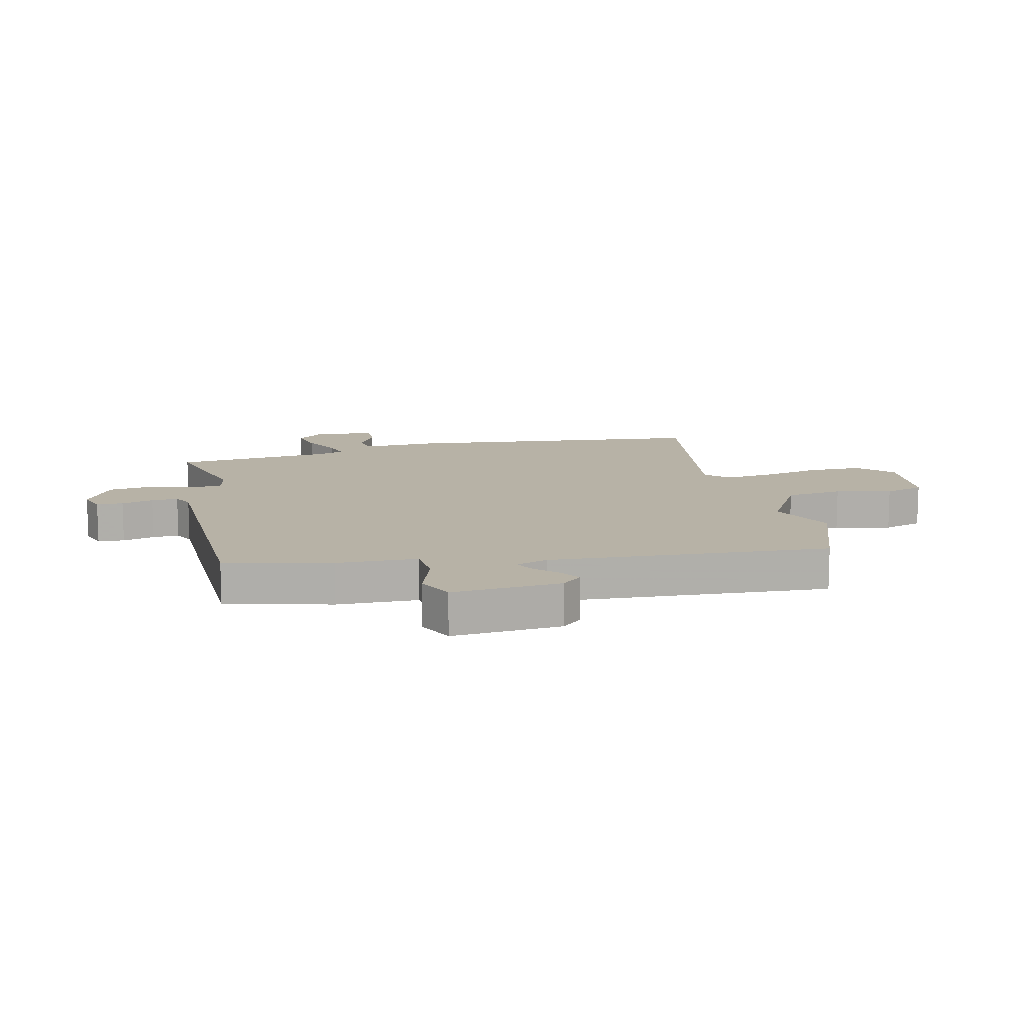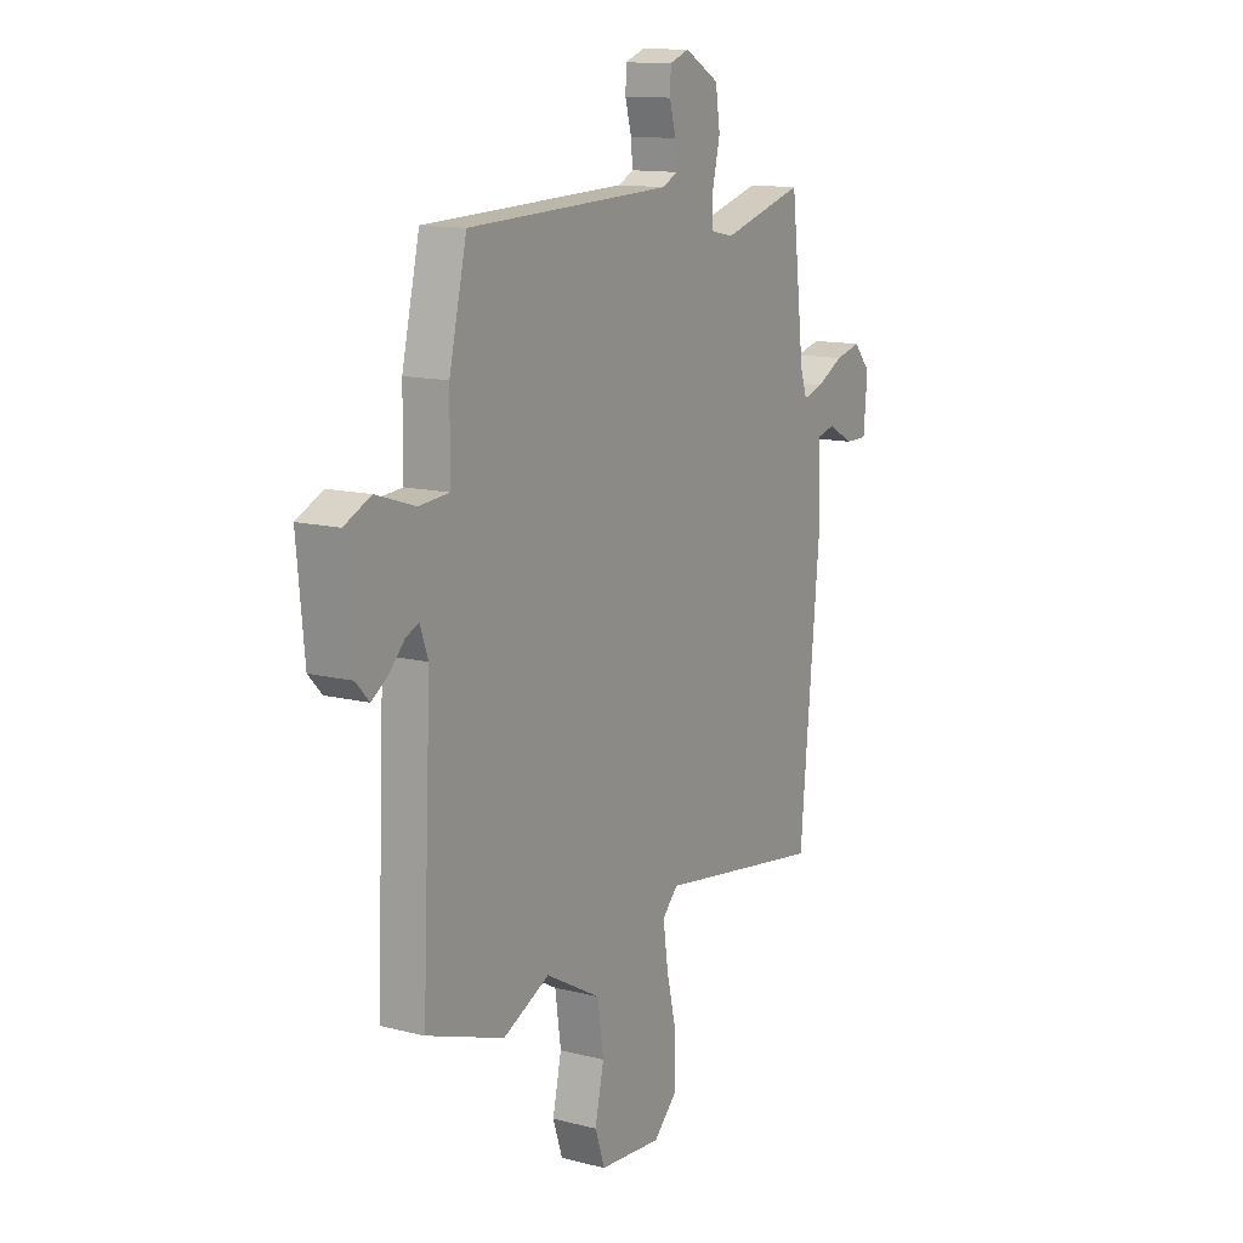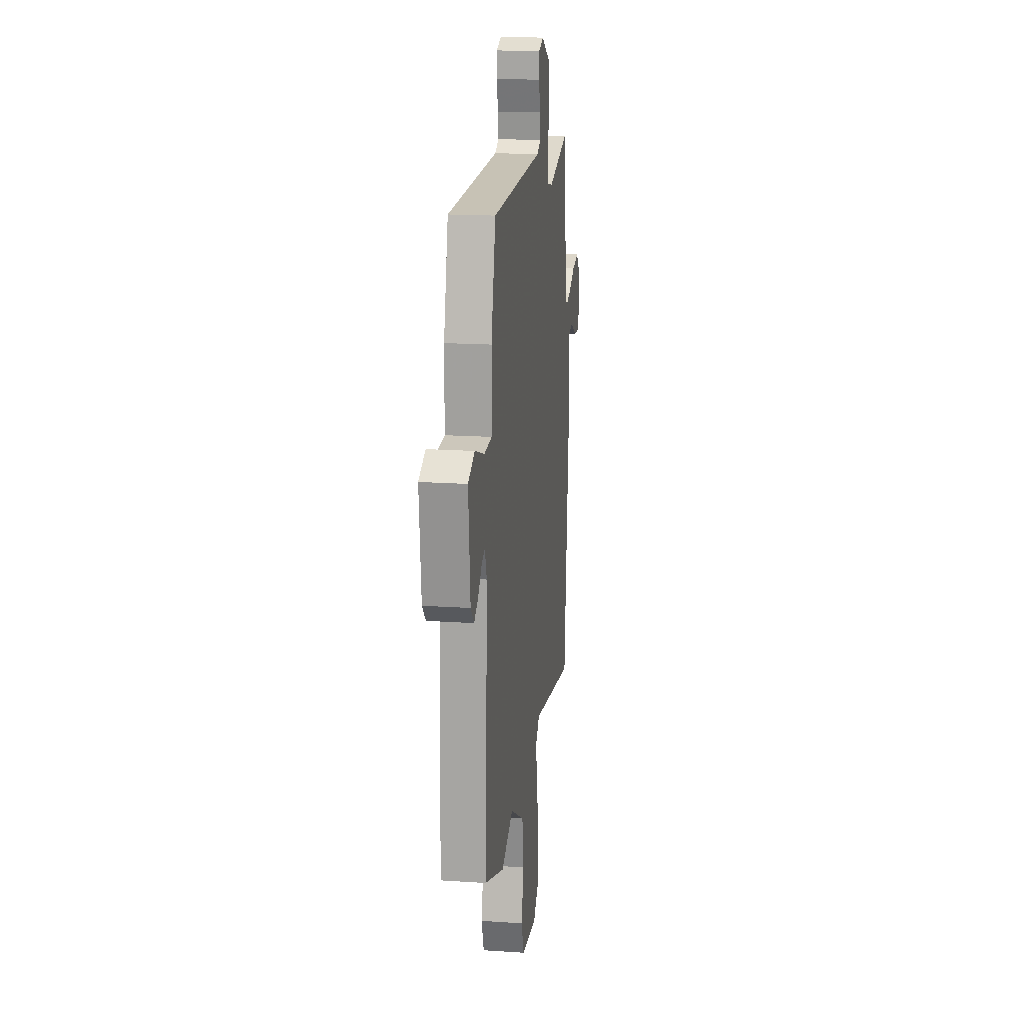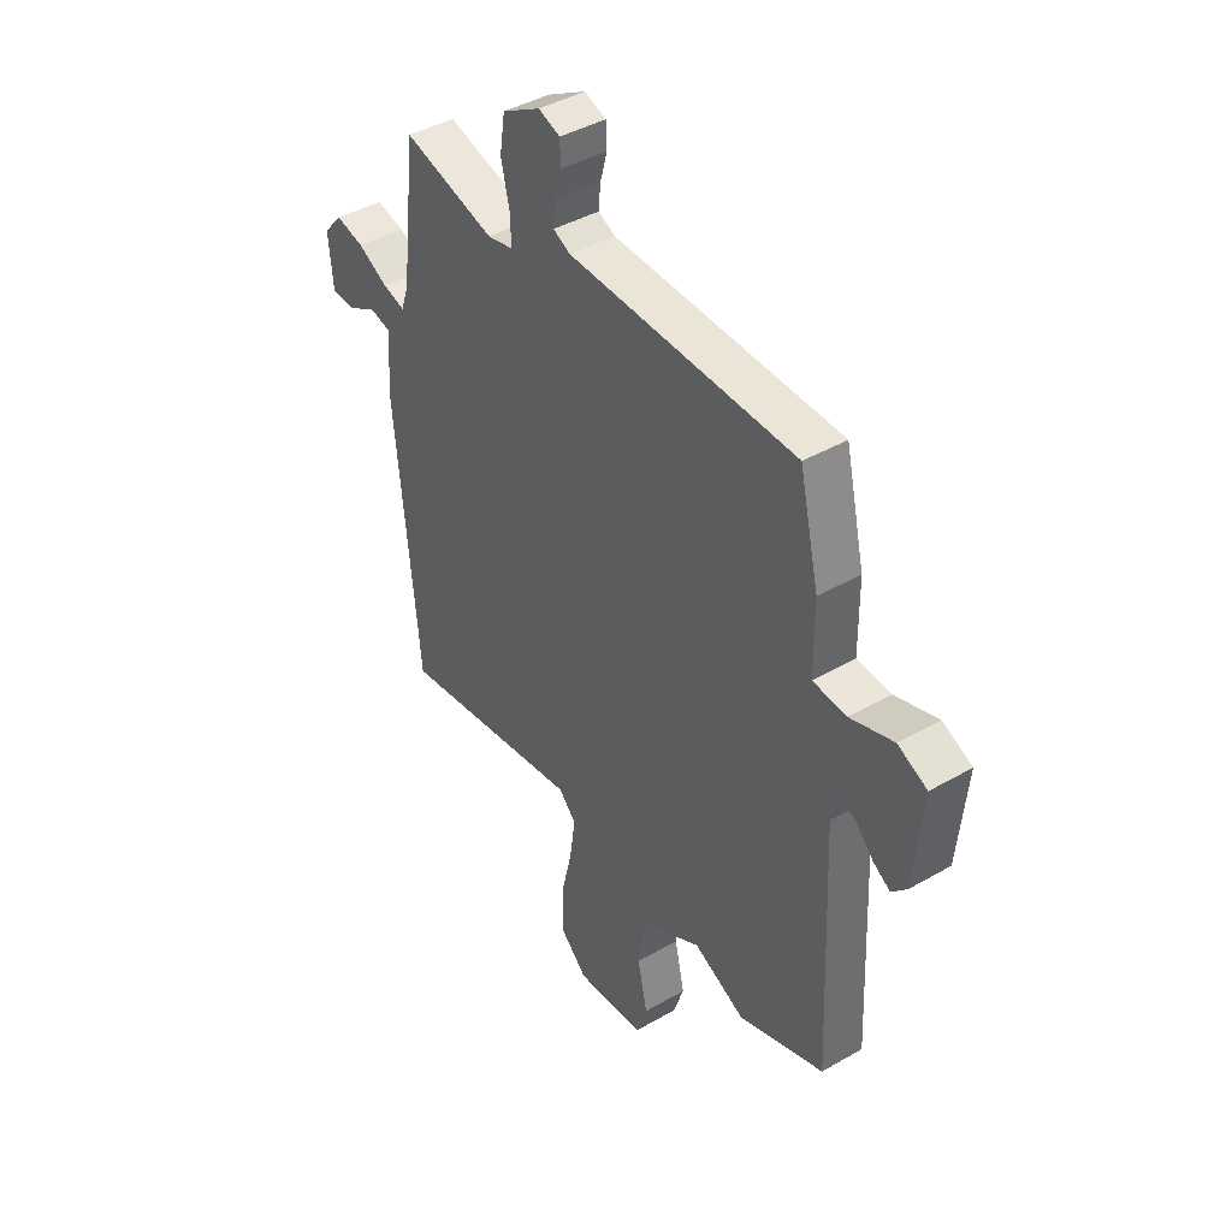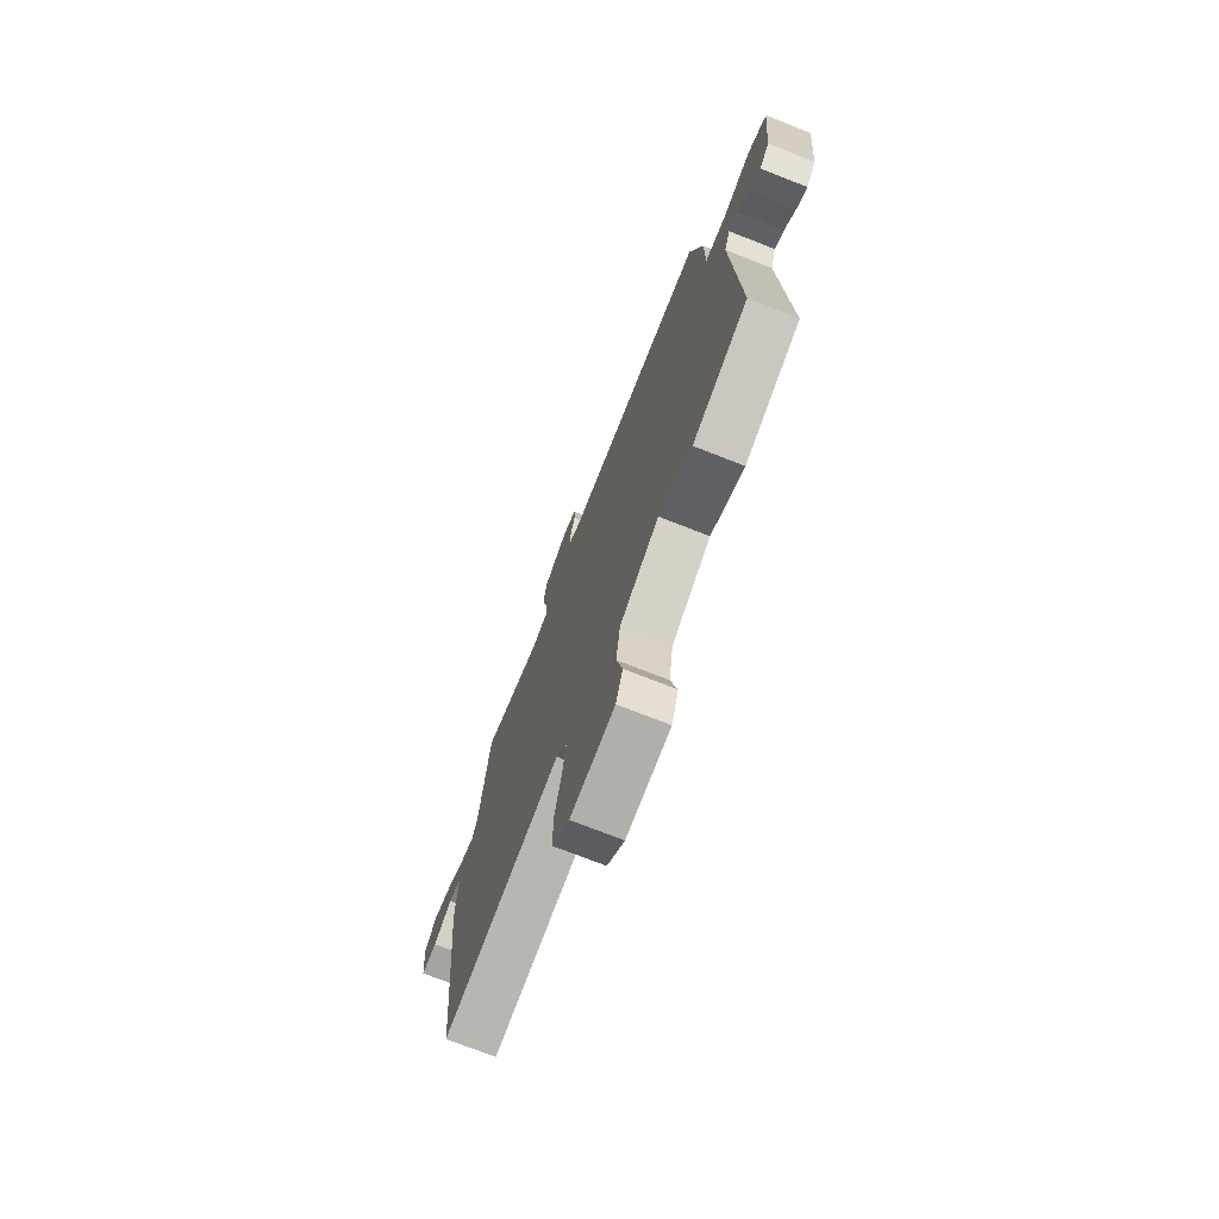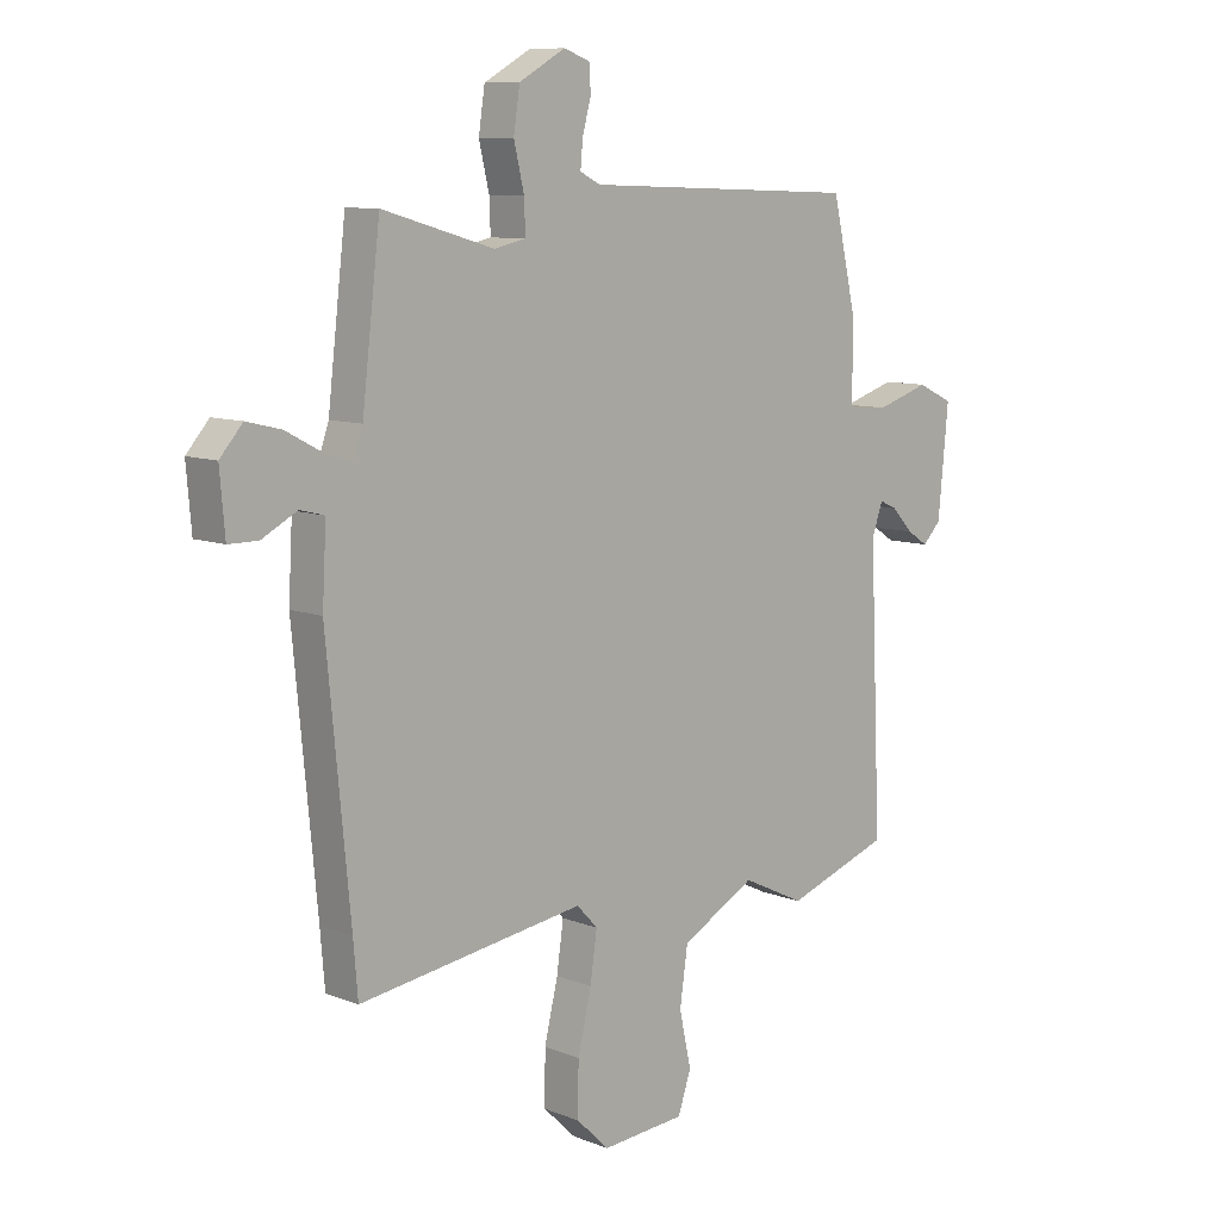
<metadata>
{"format":"obj","ext":"obj","renderer":"f3d","projection":"perspective","resolution":1024,"background":"white","views":[{"elev":12.3,"azim":77.6,"up":"+Y"},{"elev":12.9,"azim":120.4,"up":"+Z"},{"elev":17.0,"azim":97.8,"up":"+Z"},{"elev":41.9,"azim":55.2,"up":"+Z"},{"elev":-73.5,"azim":68.5,"up":"+Z"},{"elev":9.3,"azim":-44.1,"up":"+Z"}]}
</metadata>
<code>
v -0.445 0.07 0.515
v -0.249 0.07 0.459
v -0.193 0.07 0.471
v -0.195 0.07 0.528
v -0.213 0.07 0.604
v -0.202 0.07 0.677
v -0.12 0.07 0.723
v -0.074 0.07 0.706
v -0.072 0.07 0.66
v -0.087 0.07 0.605
v -0.091 0.07 0.559
v -0.055 0.07 0.541
v 0.432 0.07 0.524
v 0.474 0.07 0.342
v 0.475 0.07 0.203
v 0.547 0.07 0.197
v 0.64 0.07 0.227
v 0.703 0.07 0.197
v 0.685 0.07 0.009
v 0.653 0.07 -0.025
v 0.616 0.07 -0.001
v 0.578 0.07 0.039
v 0.547 0.07 0.053
v 0.528 0.07 -0.001
v 0.549 0.07 -0.483
v 0.365 0.07 -0.547
v 0.254 0.07 -0.494
v 0.123 0.07 -0.566
v 0.109 0.07 -0.664
v 0.13 0.07 -0.76
v 0.107 0.07 -0.828
v -0.041 0.07 -0.84
v -0.099 0.07 -0.784
v -0.098 0.07 -0.691
v -0.074 0.07 -0.59
v -0.062 0.07 -0.506
v -0.099 0.07 -0.467
v -0.498 0.07 -0.526
v -0.506 0.07 -0.431
v -0.547 0.07 0
v -0.54 0.07 0.129
v -0.583 0.07 0.14
v -0.645 0.07 0.107
v -0.697 0.07 0.107
v -0.706 0.07 0.212
v -0.666 0.07 0.258
v -0.605 0.07 0.243
v -0.541 0.07 0.209
v -0.493 0.07 0.195
v -0.477 0.07 0.242
v -0.445 0 0.515
v -0.249 0 0.459
v -0.193 0 0.471
v -0.195 0 0.528
v -0.213 0 0.604
v -0.202 0 0.677
v -0.12 0 0.723
v -0.074 0 0.706
v -0.072 0 0.66
v -0.087 0 0.605
v -0.091 0 0.559
v -0.055 0 0.541
v 0.432 0 0.524
v 0.474 0 0.342
v 0.475 0 0.203
v 0.547 0 0.197
v 0.64 0 0.227
v 0.703 0 0.197
v 0.685 0 0.009
v 0.653 0 -0.025
v 0.616 0 -0.001
v 0.578 0 0.039
v 0.547 0 0.053
v 0.528 0 -0.001
v 0.549 0 -0.483
v 0.365 0 -0.547
v 0.254 0 -0.494
v 0.123 0 -0.566
v 0.109 0 -0.664
v 0.13 0 -0.76
v 0.107 0 -0.828
v -0.041 0 -0.84
v -0.099 0 -0.784
v -0.098 0 -0.691
v -0.074 0 -0.59
v -0.062 0 -0.506
v -0.099 0 -0.467
v -0.498 0 -0.526
v -0.506 0 -0.431
v -0.547 0 0
v -0.54 0 0.129
v -0.583 0 0.14
v -0.645 0 0.107
v -0.697 0 0.107
v -0.706 0 0.212
v -0.666 0 0.258
v -0.605 0 0.243
v -0.541 0 0.209
v -0.493 0 0.195
v -0.477 0 0.242
f 46 47 48
f 45 46 48
f 44 45 48
f 43 44 48
f 42 43 48
f 41 42 48 49
f 39 40 41 49
f 39 49 50
f 38 39 50
f 37 38 50
f 33 34 35
f 32 33 35
f 31 32 35
f 30 31 35
f 29 30 35
f 28 29 35 36
f 50 1 2
f 37 50 2
f 36 37 2
f 28 36 2
f 27 28 2
f 20 21 22
f 19 20 22
f 18 19 22
f 17 18 22
f 16 17 22
f 15 16 22 23
f 12 13 14 15
f 15 23 24
f 12 15 24
f 11 12 24
f 8 9 10
f 7 8 10
f 6 7 10
f 5 6 10
f 4 5 10
f 3 4 10 11
f 27 2 3
f 26 27 3
f 25 26 3
f 24 25 3
f 3 11 24
f 98 97 96
f 98 96 95
f 98 95 94
f 98 94 93
f 98 93 92
f 99 98 92 91
f 99 91 90 89
f 100 99 89
f 100 89 88
f 100 88 87
f 85 84 83
f 85 83 82
f 85 82 81
f 85 81 80
f 85 80 79
f 86 85 79 78
f 52 51 100
f 52 100 87
f 52 87 86
f 52 86 78
f 52 78 77
f 72 71 70
f 72 70 69
f 72 69 68
f 72 68 67
f 72 67 66
f 73 72 66 65
f 65 64 63 62
f 74 73 65
f 74 65 62
f 74 62 61
f 60 59 58
f 60 58 57
f 60 57 56
f 60 56 55
f 60 55 54
f 61 60 54 53
f 53 52 77
f 53 77 76
f 53 76 75
f 53 75 74
f 74 61 53
f 1 51 52 2
f 2 52 53 3
f 3 53 54 4
f 4 54 55 5
f 5 55 56 6
f 6 56 57 7
f 7 57 58 8
f 8 58 59 9
f 9 59 60 10
f 10 60 61 11
f 11 61 62 12
f 12 62 63 13
f 13 63 64 14
f 14 64 65 15
f 15 65 66 16
f 16 66 67 17
f 17 67 68 18
f 18 68 69 19
f 19 69 70 20
f 20 70 71 21
f 21 71 72 22
f 22 72 73 23
f 23 73 74 24
f 24 74 75 25
f 25 75 76 26
f 26 76 77 27
f 27 77 78 28
f 28 78 79 29
f 29 79 80 30
f 30 80 81 31
f 31 81 82 32
f 32 82 83 33
f 33 83 84 34
f 34 84 85 35
f 35 85 86 36
f 36 86 87 37
f 37 87 88 38
f 38 88 89 39
f 39 89 90 40
f 40 90 91 41
f 41 91 92 42
f 42 92 93 43
f 43 93 94 44
f 44 94 95 45
f 45 95 96 46
f 46 96 97 47
f 47 97 98 48
f 48 98 99 49
f 49 99 100 50
f 50 100 51 1

</code>
